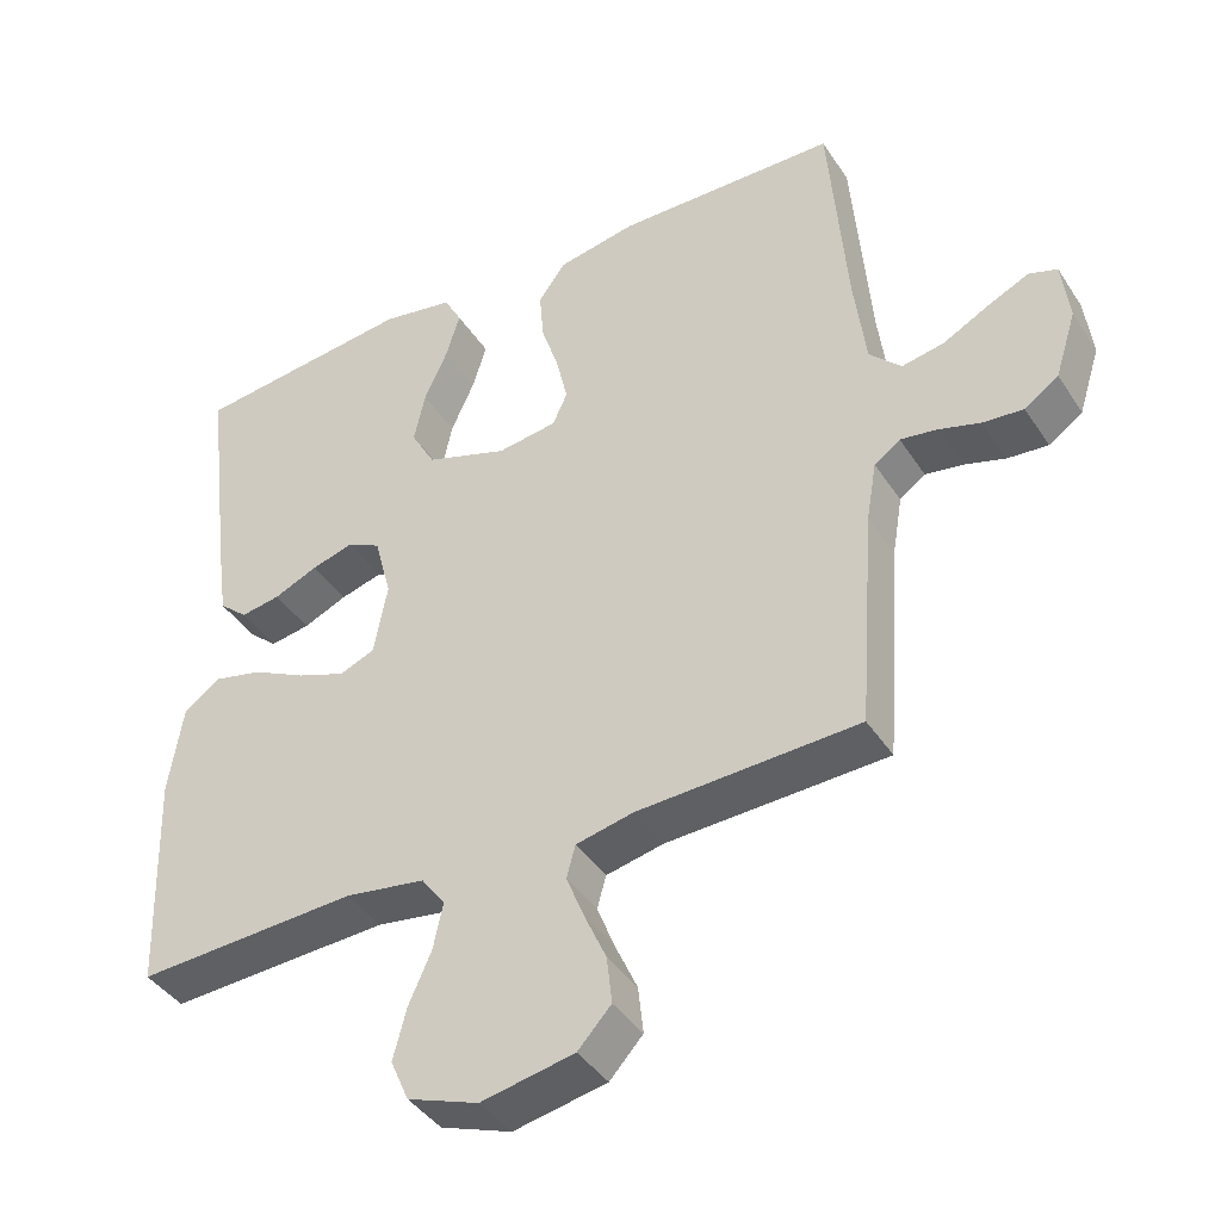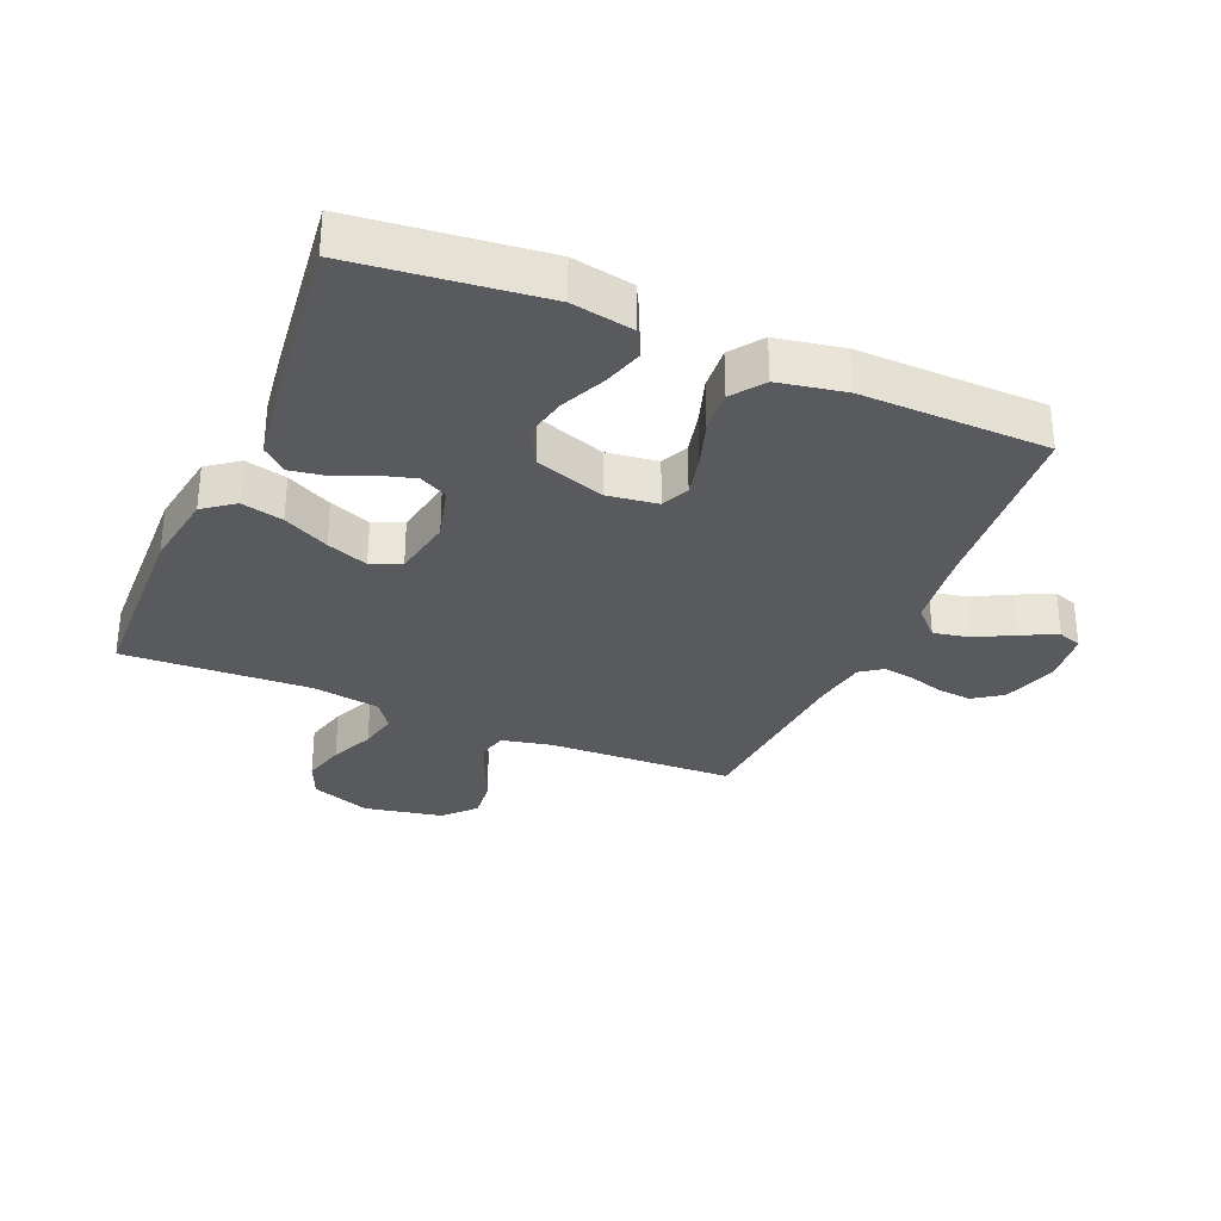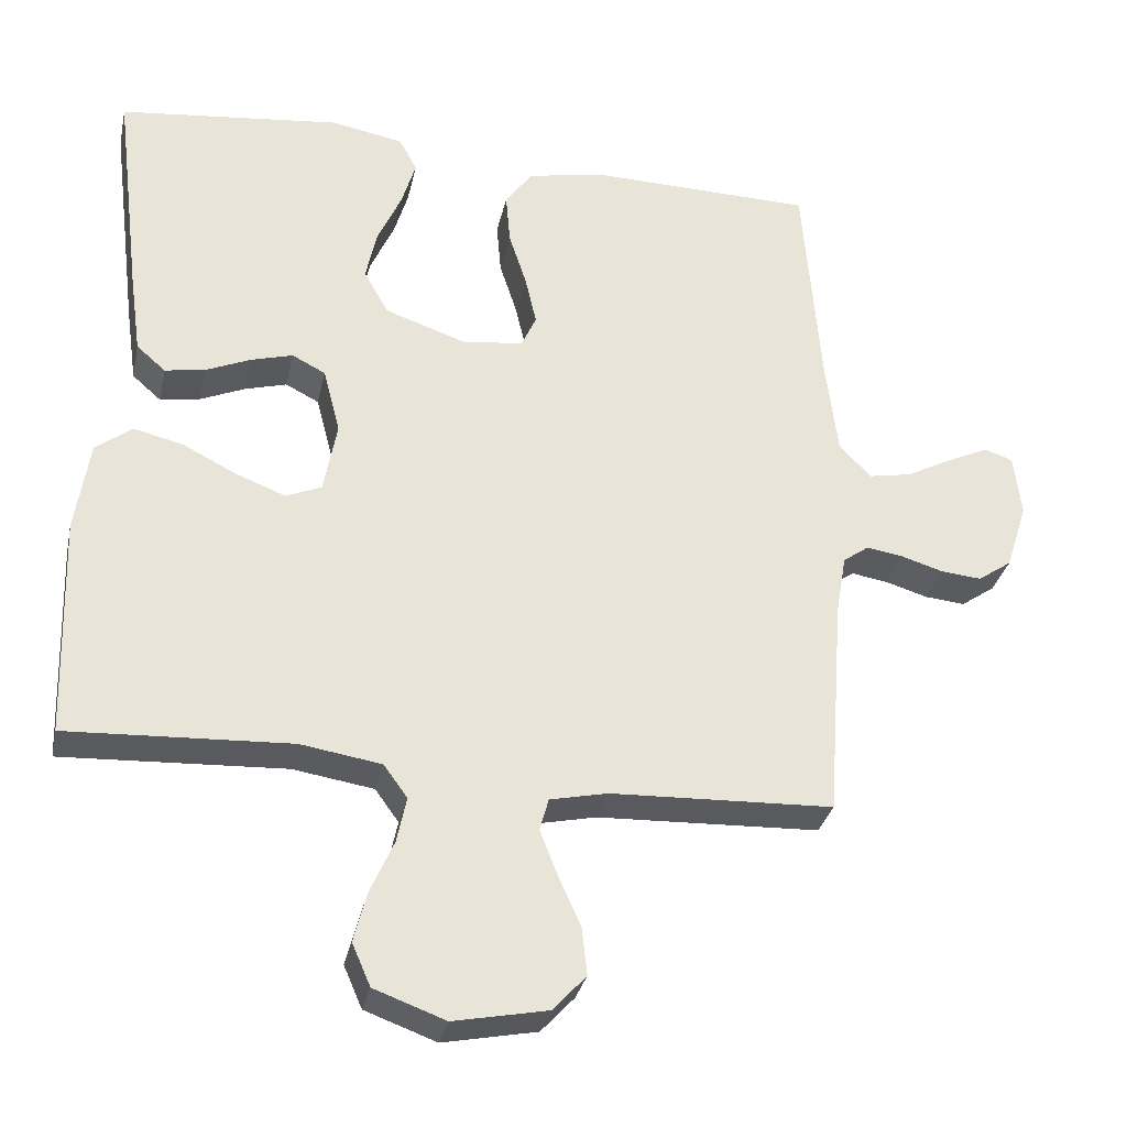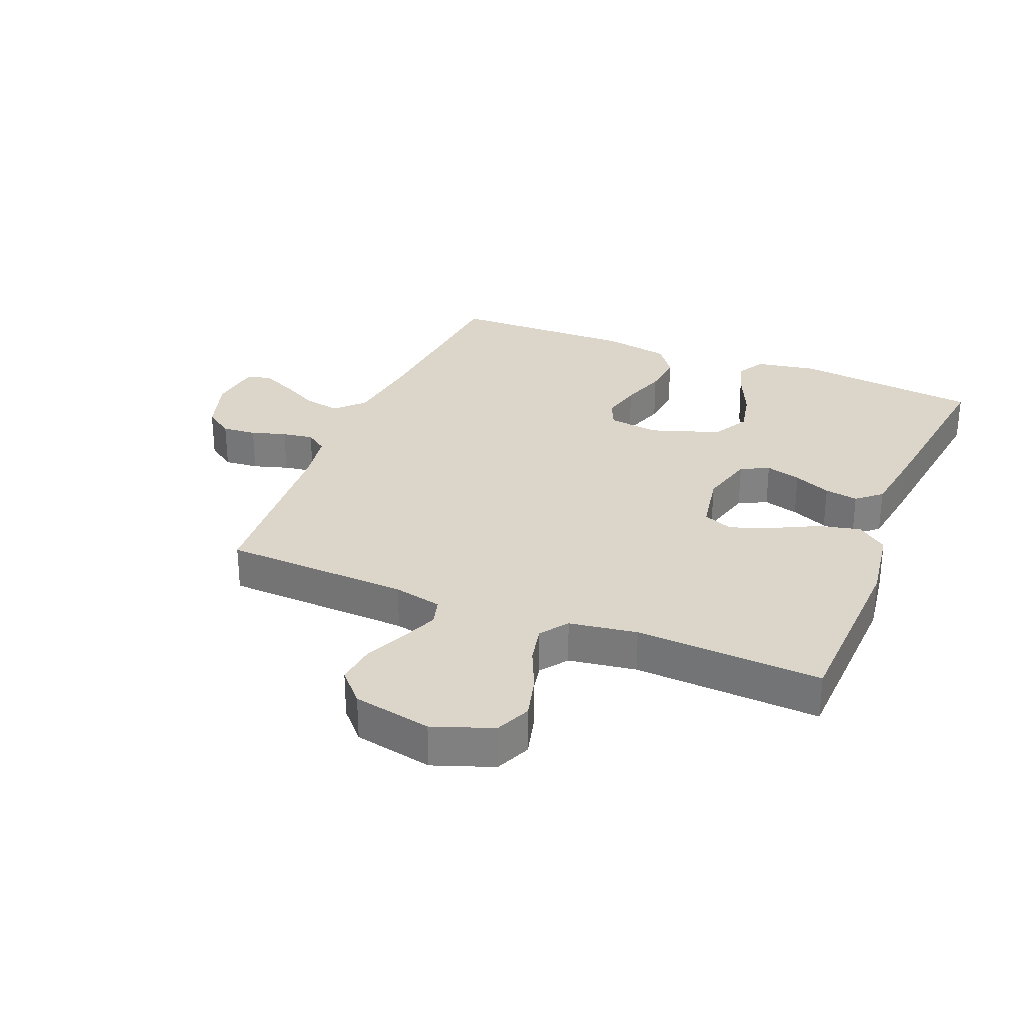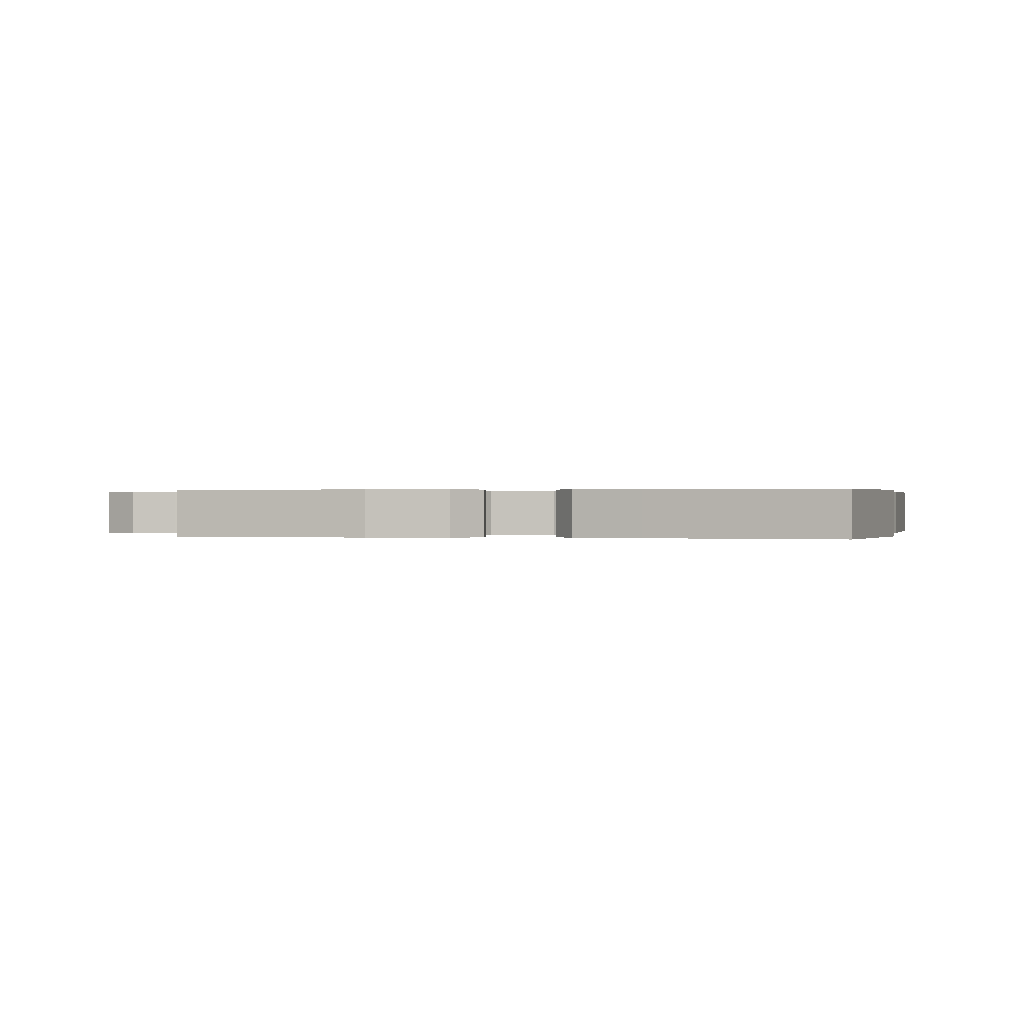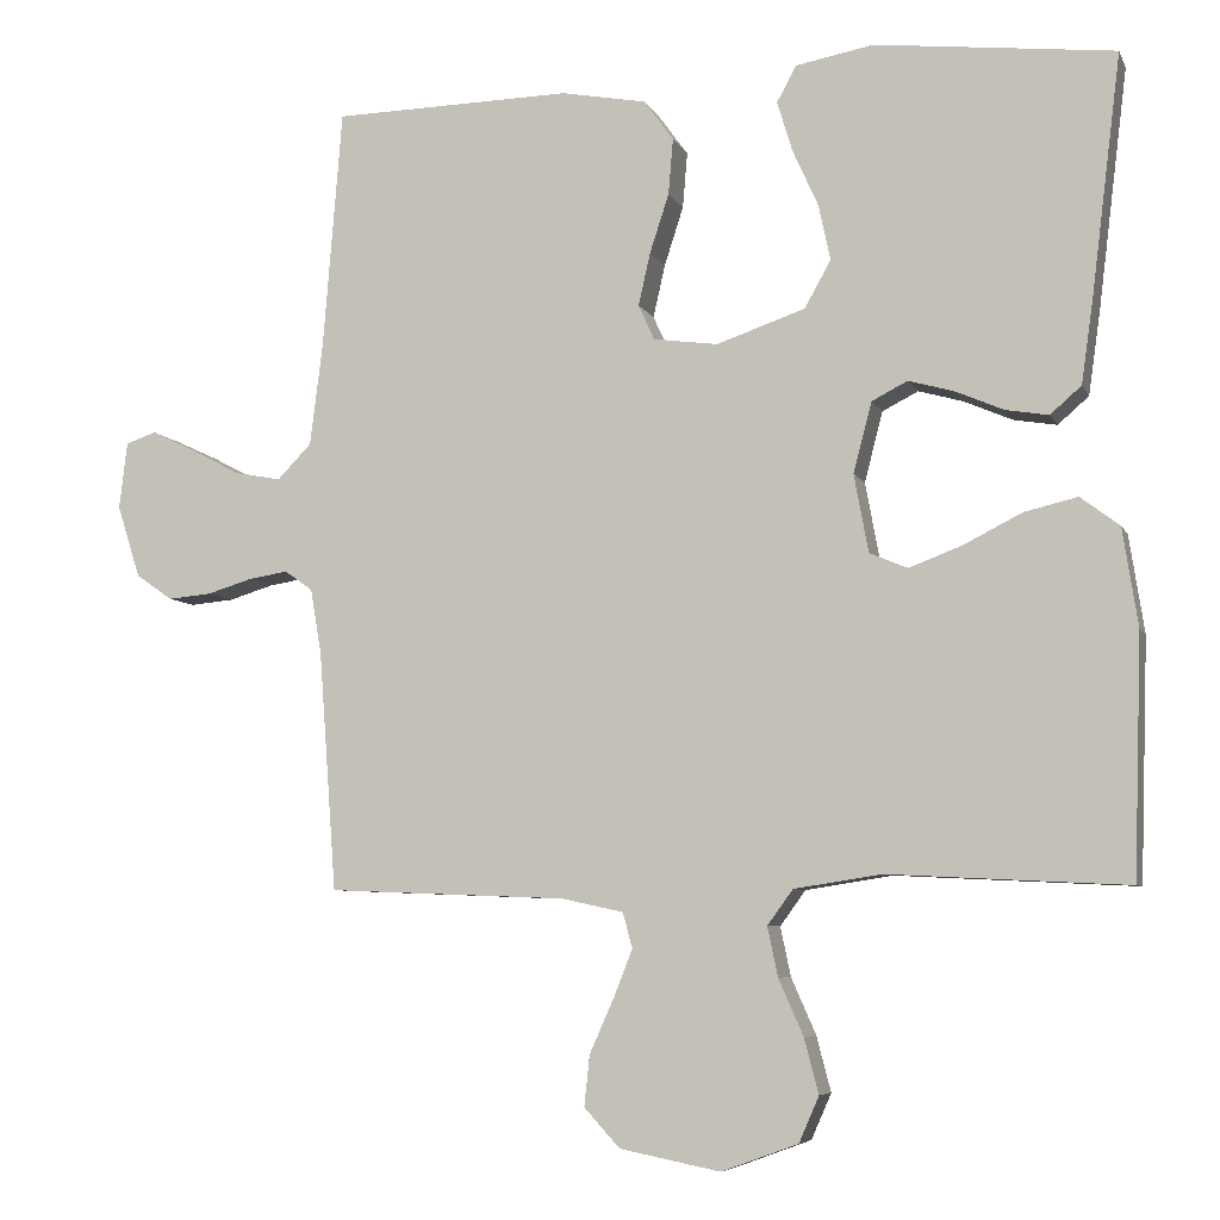
<metadata>
{"format":"obj","ext":"obj","renderer":"f3d","projection":"perspective","resolution":1024,"background":"white","views":[{"elev":-41.3,"azim":30.3,"up":"+Z"},{"elev":-31.3,"azim":-23.1,"up":"+Y"},{"elev":-31.7,"azim":-12.1,"up":"+Z"},{"elev":29.7,"azim":-157.7,"up":"+Y"},{"elev":0.2,"azim":-75.3,"up":"+Y"},{"elev":-6.6,"azim":-163.7,"up":"+Z"}]}
</metadata>
<code>
v 0.5 0.07 0.5
v 0.524 0.07 0.2
v 0.54 0.07 0.071
v 0.583 0.07 0.027
v 0.641 0.07 0.038
v 0.703 0.07 0.071
v 0.759 0.07 0.097
v 0.797 0.07 0.084
v 0.807 0.07 0
v 0.778 0.07 -0.091
v 0.732 0.07 -0.123
v 0.677 0.07 -0.118
v 0.621 0.07 -0.101
v 0.571 0.07 -0.093
v 0.536 0.07 -0.118
v 0.522 0.07 -0.2
v 0.5 0.07 -0.5
v 0.2 0.07 -0.512
v 0.122 0.07 -0.529
v 0.11 0.07 -0.573
v 0.134 0.07 -0.634
v 0.164 0.07 -0.701
v 0.171 0.07 -0.765
v 0.126 0.07 -0.814
v 0 0.07 -0.839
v -0.096 0.07 -0.804
v -0.121 0.07 -0.747
v -0.103 0.07 -0.678
v -0.072 0.07 -0.608
v -0.059 0.07 -0.546
v -0.091 0.07 -0.502
v -0.2 0.07 -0.485
v -0.5 0.07 -0.5
v -0.51 0.07 -0.2
v -0.491 0.07 -0.077
v -0.442 0.07 -0.04
v -0.375 0.07 -0.056
v -0.302 0.07 -0.093
v -0.236 0.07 -0.118
v -0.188 0.07 -0.098
v -0.17 0.07 0
v -0.193 0.07 0.088
v -0.238 0.07 0.111
v -0.295 0.07 0.095
v -0.355 0.07 0.069
v -0.409 0.07 0.06
v -0.448 0.07 0.094
v -0.463 0.07 0.2
v -0.5 0.07 0.5
v -0.2 0.07 0.534
v -0.102 0.07 0.516
v -0.078 0.07 0.471
v -0.097 0.07 0.408
v -0.129 0.07 0.337
v -0.144 0.07 0.267
v -0.111 0.07 0.208
v 0 0.07 0.17
v 0.081 0.07 0.181
v 0.101 0.07 0.225
v 0.086 0.07 0.291
v 0.062 0.07 0.365
v 0.056 0.07 0.435
v 0.093 0.07 0.486
v 0.2 0.07 0.506
v 0.5 0 0.5
v 0.524 0 0.2
v 0.54 0 0.071
v 0.583 0 0.027
v 0.641 0 0.038
v 0.703 0 0.071
v 0.759 0 0.097
v 0.797 0 0.084
v 0.807 0 0
v 0.778 0 -0.091
v 0.732 0 -0.123
v 0.677 0 -0.118
v 0.621 0 -0.101
v 0.571 0 -0.093
v 0.536 0 -0.118
v 0.522 0 -0.2
v 0.5 0 -0.5
v 0.2 0 -0.512
v 0.122 0 -0.529
v 0.11 0 -0.573
v 0.134 0 -0.634
v 0.164 0 -0.701
v 0.171 0 -0.765
v 0.126 0 -0.814
v 0 0 -0.839
v -0.096 0 -0.804
v -0.121 0 -0.747
v -0.103 0 -0.678
v -0.072 0 -0.608
v -0.059 0 -0.546
v -0.091 0 -0.502
v -0.2 0 -0.485
v -0.5 0 -0.5
v -0.51 0 -0.2
v -0.491 0 -0.077
v -0.442 0 -0.04
v -0.375 0 -0.056
v -0.302 0 -0.093
v -0.236 0 -0.118
v -0.188 0 -0.098
v -0.17 0 0
v -0.193 0 0.088
v -0.238 0 0.111
v -0.295 0 0.095
v -0.355 0 0.069
v -0.409 0 0.06
v -0.448 0 0.094
v -0.463 0 0.2
v -0.5 0 0.5
v -0.2 0 0.534
v -0.102 0 0.516
v -0.078 0 0.471
v -0.097 0 0.408
v -0.129 0 0.337
v -0.144 0 0.267
v -0.111 0 0.208
v 0 0 0.17
v 0.081 0 0.181
v 0.101 0 0.225
v 0.086 0 0.291
v 0.062 0 0.365
v 0.056 0 0.435
v 0.093 0 0.486
v 0.2 0 0.506
f 64 1 2
f 63 64 2
f 62 63 2
f 61 62 2
f 60 61 2
f 59 60 2 3
f 58 59 3 4
f 57 58 4
f 52 53 54
f 51 52 54
f 50 51 54
f 49 50 54
f 48 49 54
f 47 48 54
f 46 47 54
f 45 46 54
f 44 45 54
f 43 44 54 55
f 42 43 55 56
f 36 37 38
f 35 36 38
f 34 35 38
f 33 34 38
f 32 33 38
f 31 32 38 39
f 30 31 39 40
f 27 28 29
f 26 27 29
f 25 26 29
f 24 25 29
f 23 24 29
f 22 23 29
f 21 22 29
f 20 21 29 30
f 30 40 41
f 20 30 41
f 19 20 41
f 16 17 18
f 42 56 57
f 41 42 57
f 19 41 57
f 18 19 57
f 16 18 57
f 15 16 57
f 11 12 13
f 10 11 13
f 9 10 13
f 8 9 13
f 7 8 13
f 6 7 13
f 5 6 13
f 14 15 57 4
f 4 5 13 14
f 66 65 128
f 66 128 127
f 66 127 126
f 66 126 125
f 66 125 124
f 67 66 124 123
f 68 67 123 122
f 68 122 121
f 118 117 116
f 118 116 115
f 118 115 114
f 118 114 113
f 118 113 112
f 118 112 111
f 118 111 110
f 118 110 109
f 118 109 108
f 119 118 108 107
f 120 119 107 106
f 102 101 100
f 102 100 99
f 102 99 98
f 102 98 97
f 102 97 96
f 103 102 96 95
f 104 103 95 94
f 93 92 91
f 93 91 90
f 93 90 89
f 93 89 88
f 93 88 87
f 93 87 86
f 93 86 85
f 94 93 85 84
f 105 104 94
f 105 94 84
f 105 84 83
f 82 81 80
f 121 120 106
f 121 106 105
f 121 105 83
f 121 83 82
f 121 82 80
f 121 80 79
f 77 76 75
f 77 75 74
f 77 74 73
f 77 73 72
f 77 72 71
f 77 71 70
f 77 70 69
f 68 121 79 78
f 78 77 69 68
f 1 65 66 2
f 2 66 67 3
f 3 67 68 4
f 4 68 69 5
f 5 69 70 6
f 6 70 71 7
f 7 71 72 8
f 8 72 73 9
f 9 73 74 10
f 10 74 75 11
f 11 75 76 12
f 12 76 77 13
f 13 77 78 14
f 14 78 79 15
f 15 79 80 16
f 16 80 81 17
f 17 81 82 18
f 18 82 83 19
f 19 83 84 20
f 20 84 85 21
f 21 85 86 22
f 22 86 87 23
f 23 87 88 24
f 24 88 89 25
f 25 89 90 26
f 26 90 91 27
f 27 91 92 28
f 28 92 93 29
f 29 93 94 30
f 30 94 95 31
f 31 95 96 32
f 32 96 97 33
f 33 97 98 34
f 34 98 99 35
f 35 99 100 36
f 36 100 101 37
f 37 101 102 38
f 38 102 103 39
f 39 103 104 40
f 40 104 105 41
f 41 105 106 42
f 42 106 107 43
f 43 107 108 44
f 44 108 109 45
f 45 109 110 46
f 46 110 111 47
f 47 111 112 48
f 48 112 113 49
f 49 113 114 50
f 50 114 115 51
f 51 115 116 52
f 52 116 117 53
f 53 117 118 54
f 54 118 119 55
f 55 119 120 56
f 56 120 121 57
f 57 121 122 58
f 58 122 123 59
f 59 123 124 60
f 60 124 125 61
f 61 125 126 62
f 62 126 127 63
f 63 127 128 64
f 64 128 65 1

</code>
